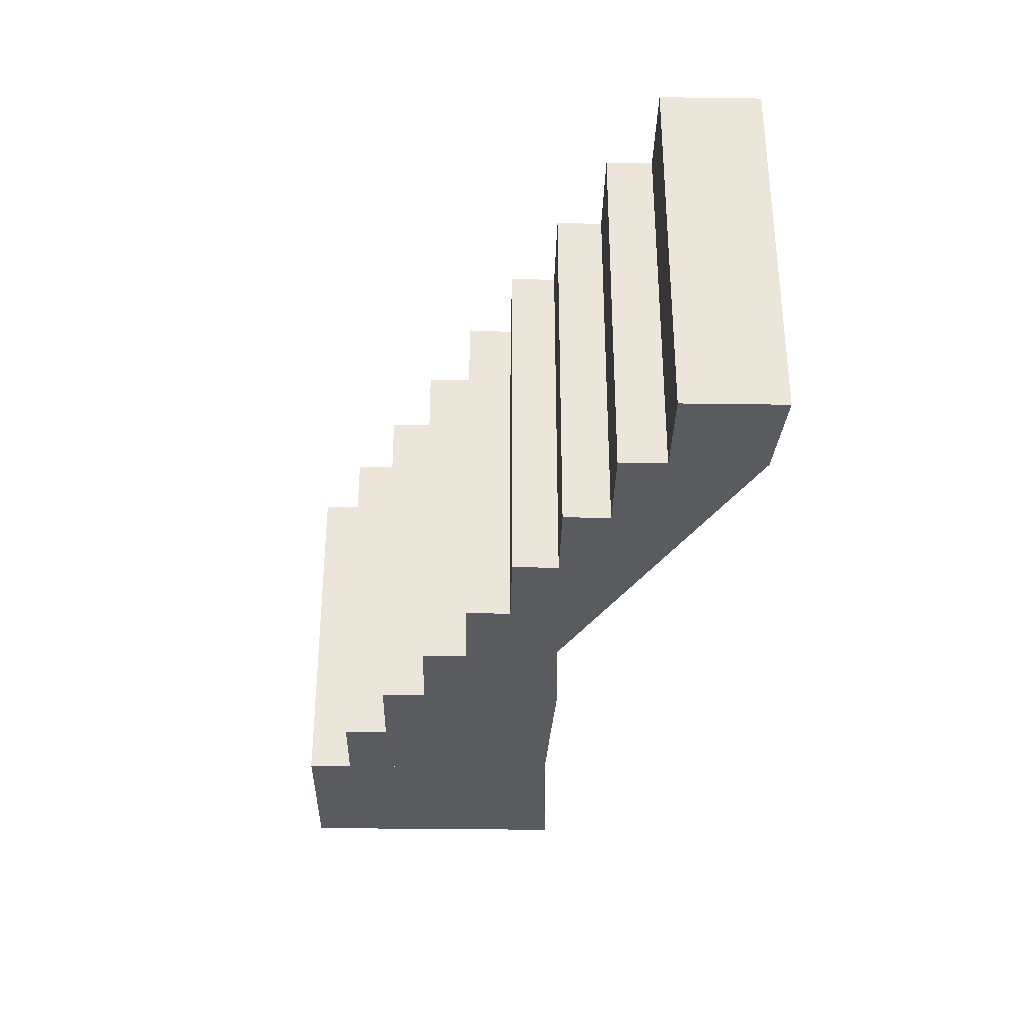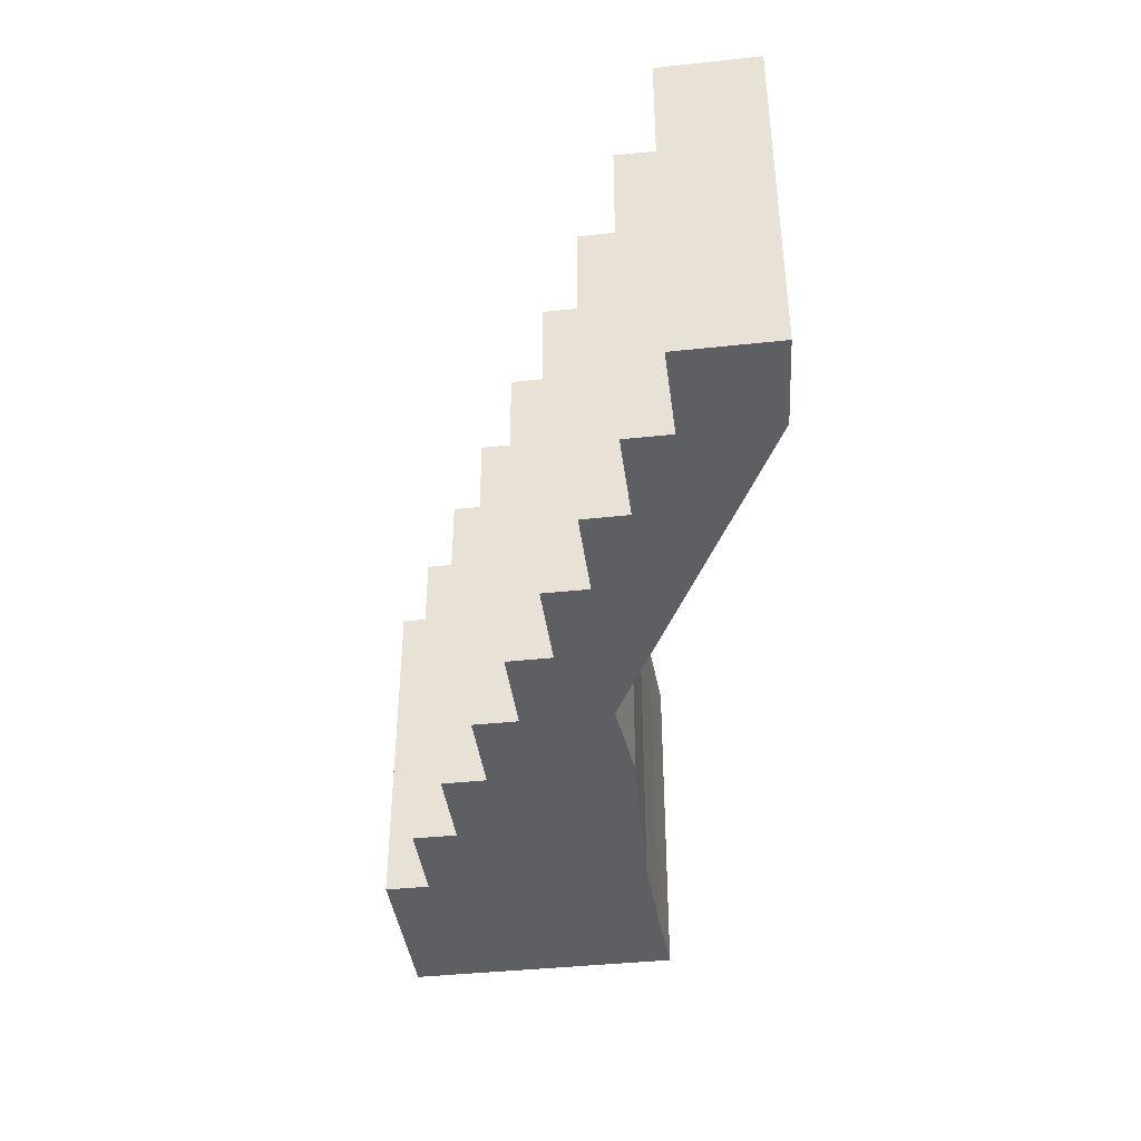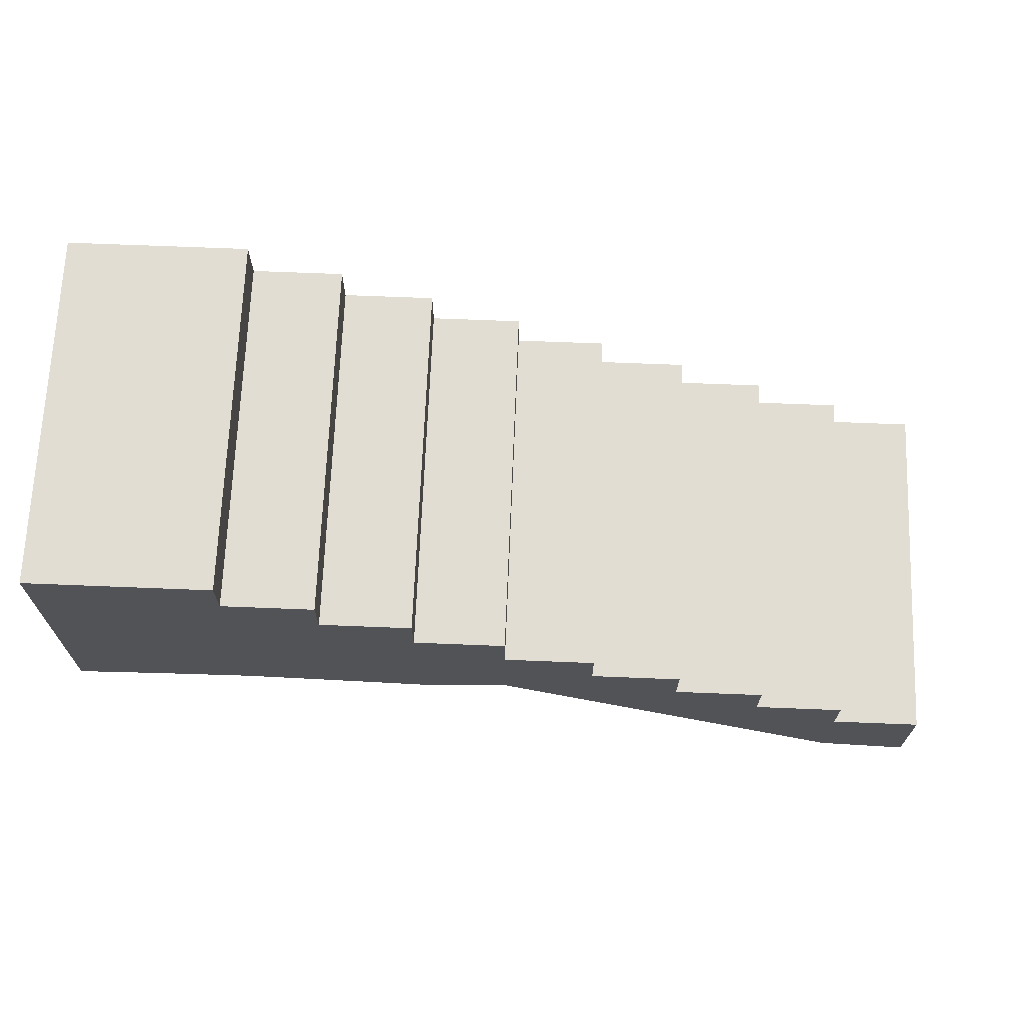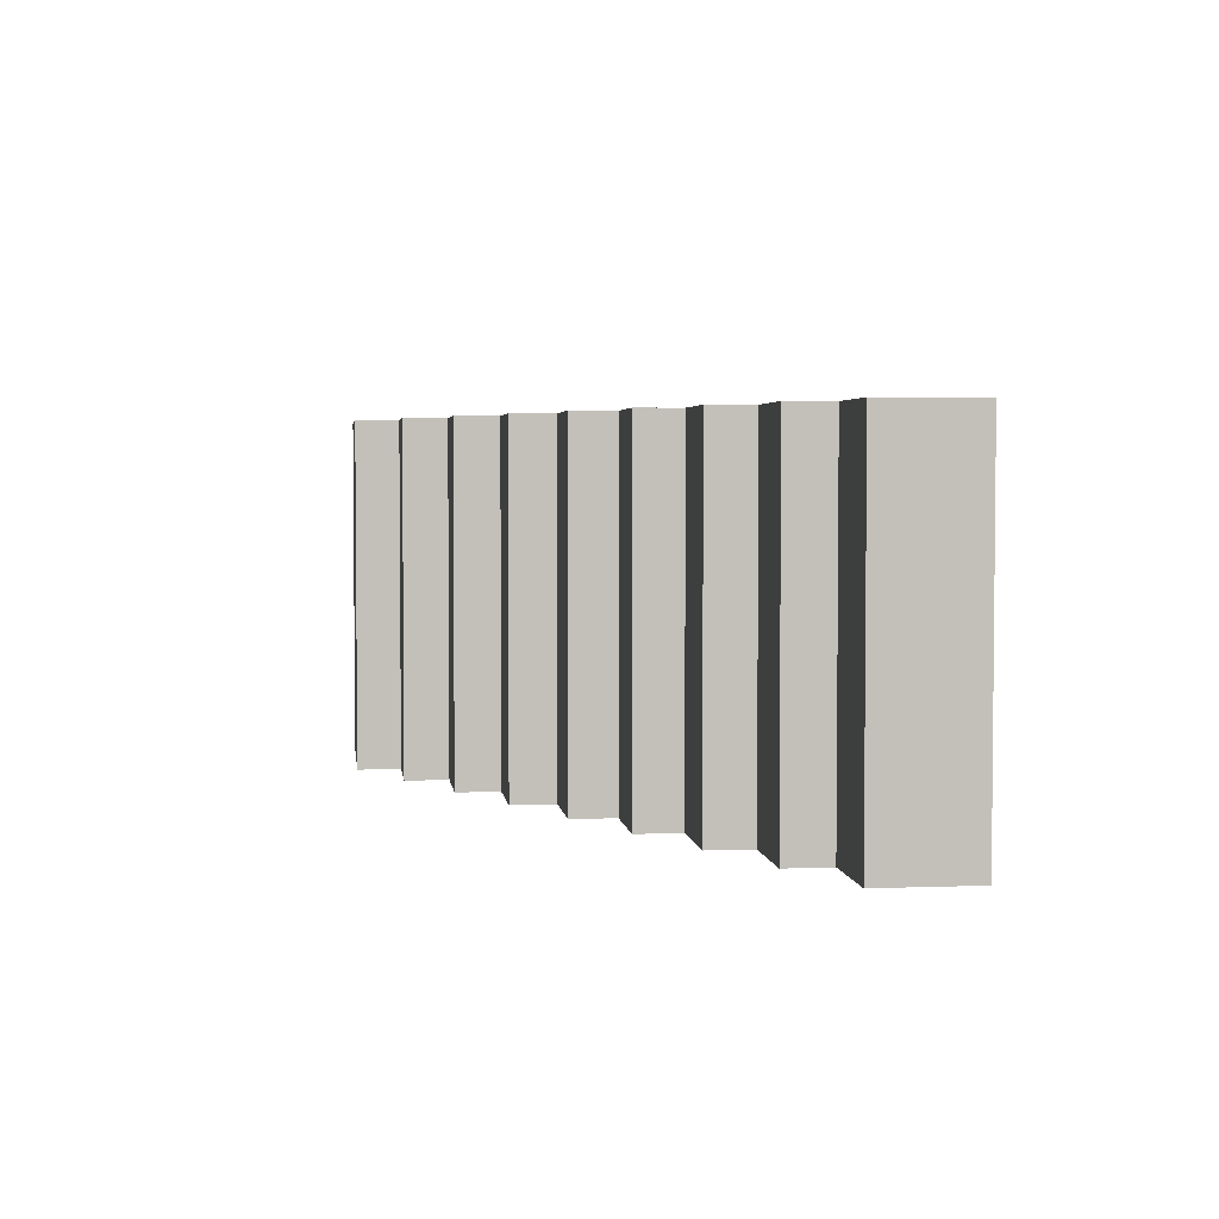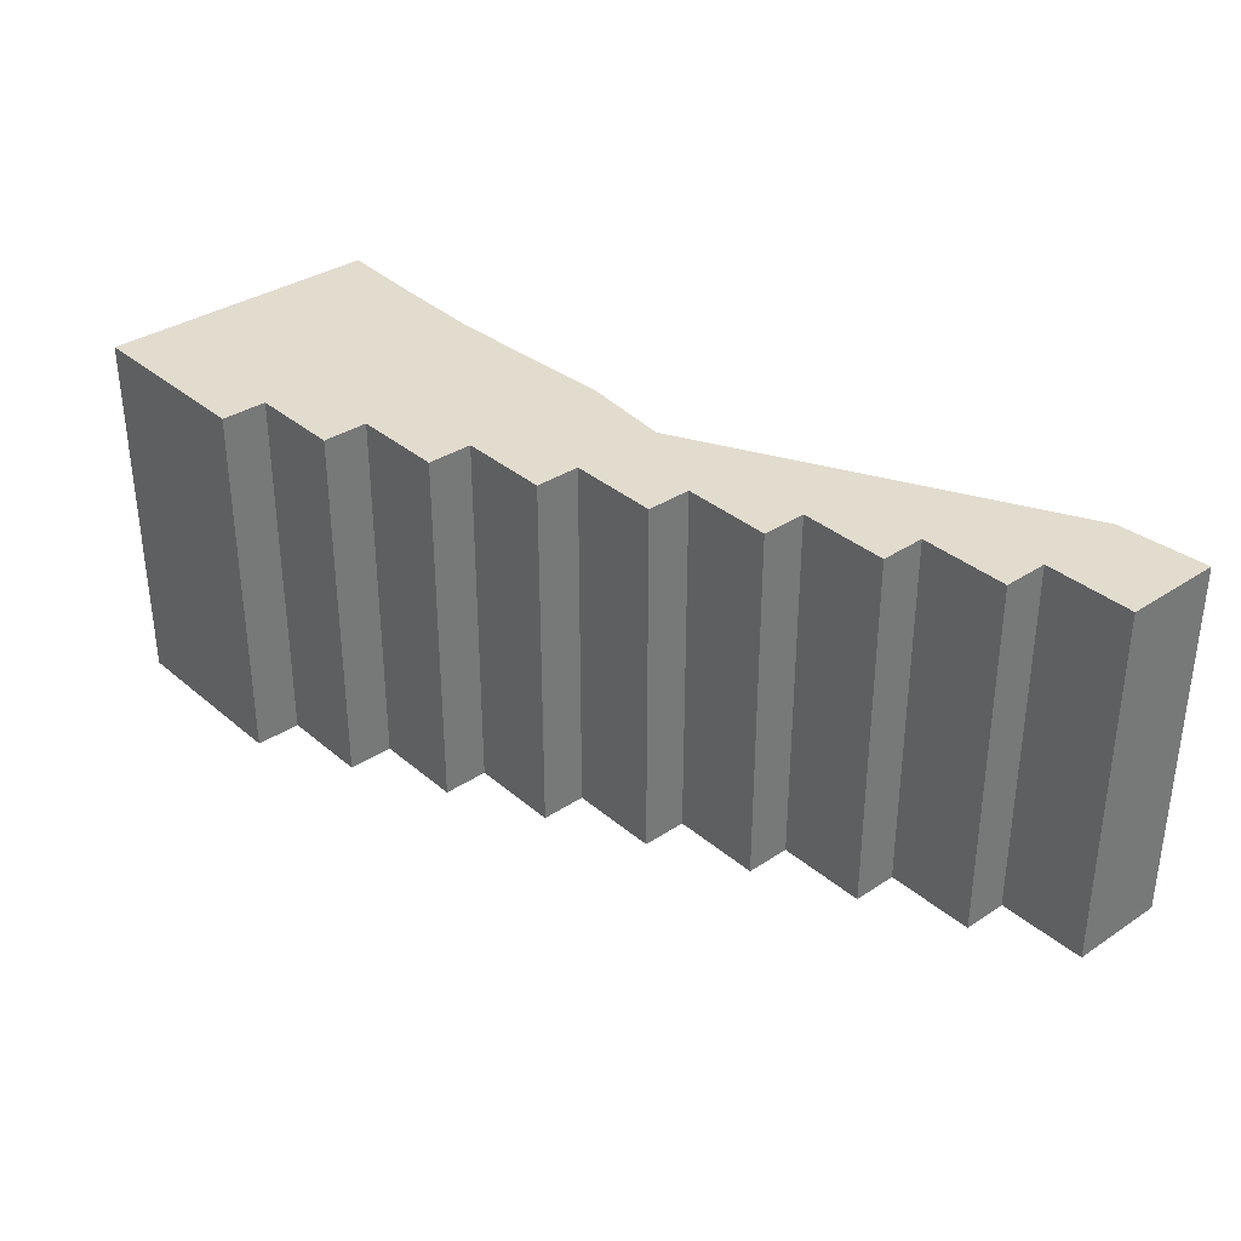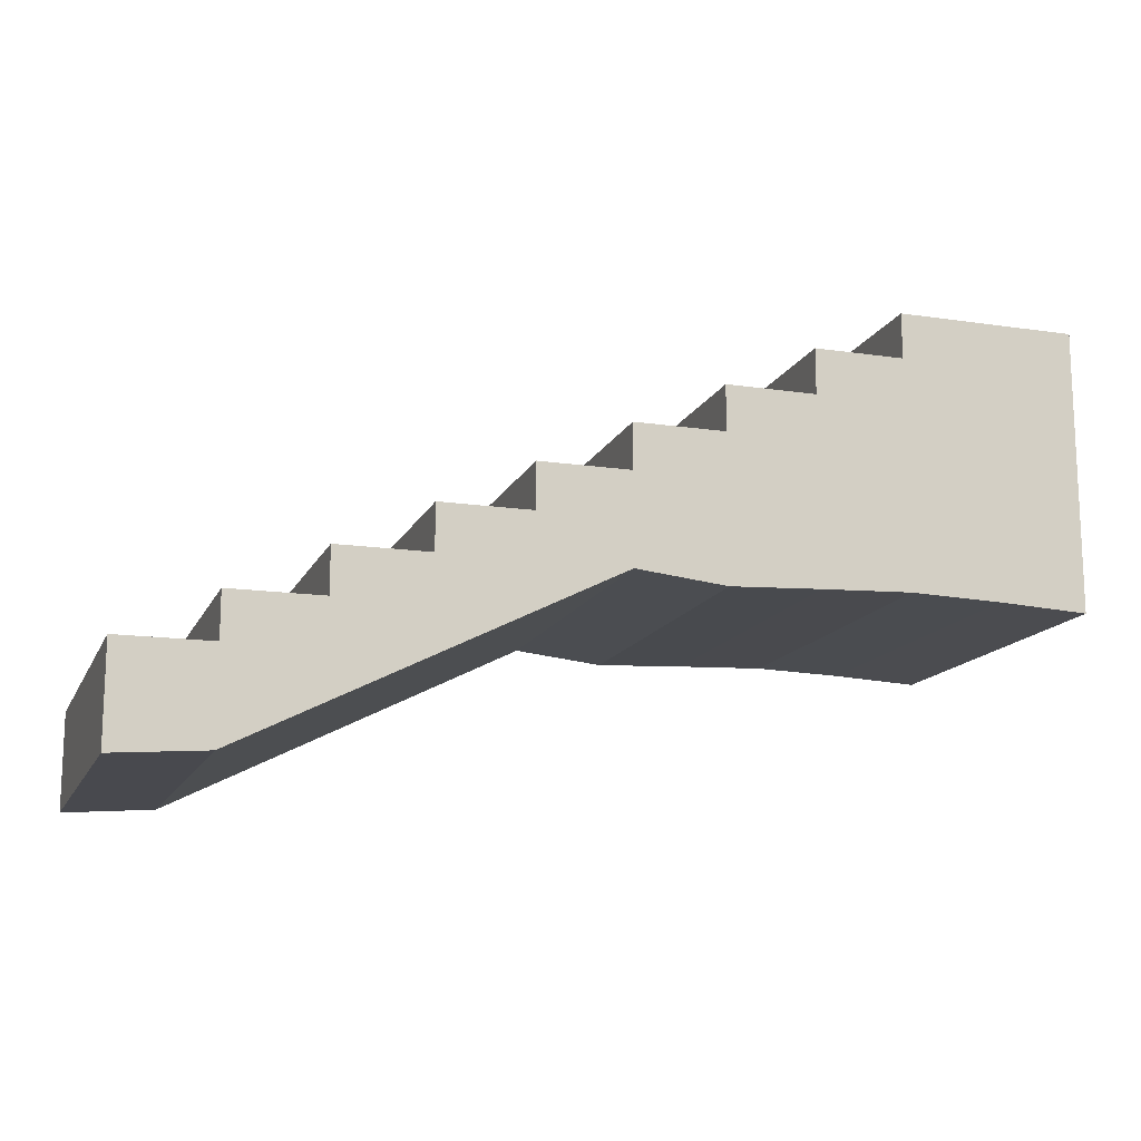
<metadata>
{"format":"obj","ext":"obj","renderer":"f3d","projection":"perspective","resolution":1024,"background":"white","views":[{"elev":-32.9,"azim":-91.1,"up":"+Z"},{"elev":-40.8,"azim":-82.5,"up":"+Z"},{"elev":68.3,"azim":-177.7,"up":"+Y"},{"elev":3.4,"azim":-97.2,"up":"+Z"},{"elev":34.6,"azim":-131.5,"up":"+Z"},{"elev":-14.3,"azim":-18.0,"up":"+Y"}]}
</metadata>
<code>
o Stairs (97)
g Stairs (97)
v -21.5 71.73 54.7
v -21.5 71.73 52.7
v -21.5 71.98 54.7
v -21.5 71.98 52.7
v -21 71.98 54.7
v -21 71.98 52.7
v -21 72.23 54.7
v -21 72.23 52.7
v -20.5 72.23 54.7
v -20.5 72.23 52.7
v -20.5 72.48 54.7
v -20.5 72.48 52.7
v -20 72.48 54.7
v -20 72.48 52.7
v -20 72.73 54.7
v -20 72.73 52.7
v -19.5 72.73 54.7
v -19.5 72.73 52.7
v -19.5 72.98 54.7
v -19.5 72.98 52.7
v -19 72.98 54.7
v -19 72.98 52.7
v -19 73.23 54.7
v -19 73.23 52.7
v -18.5 73.23 54.7
v -18.5 73.23 52.7
v -18.5 73.48 54.7
v -18.5 73.48 52.7
v -18 73.48 54.7
v -18 73.48 52.7
v -18 73.73 54.7
v -18 73.73 52.7
v -17.5 73.73 54.7
v -17.5 73.73 52.7
v -17.5 73.98 54.7
v -17.5 73.98 52.7
v -17 73.98 54.7
v -17 73.98 52.7
v -16.5 73.98 54.7
v -16.5 73.98 52.7
v -21.5 71.44 52.7
v -21 71.48 52.7
v -21.5 71.44 54.7
v -20.5 71.73 54.7
v -21 71.48 54.7
v -20.5 71.73 52.7
v -20 71.98 52.7
v -20 71.98 54.7
v -19.5 72.23 52.7
v -19 72.48 52.7
v -19 72.48 54.7
v -19.5 72.23 54.7
v -18.5 72.43 54.7
v -18.5 72.43 52.7
v -18 72.45 52.7
v -18 72.45 54.7
v -17.5 72.47 54.7
v -17.5 72.47 52.7
v -17 72.46 52.7
v -17 72.46 54.7
v -16.5 72.43 52.7
v -16.5 72.43 54.7
f 3 4 2 1
f 5 6 4 3
f 7 8 6 5
f 9 10 8 7
f 11 12 10 9
f 13 14 12 11
f 15 16 14 13
f 17 18 16 15
f 19 20 18 17
f 21 22 20 19
f 23 24 22 21
f 25 26 24 23
f 27 28 26 25
f 29 30 28 27
f 31 32 30 29
f 33 34 32 31
f 35 36 34 33
f 37 38 36 35
f 37 38 38 37
f 39 40 38 37
f 42 41 4 6
f 41 43 1 2
f 45 44 9 7
f 46 42 8 10
f 47 46 12 14
f 44 48 13 11
f 49 47 16 18
f 50 49 20 22
f 52 51 21 19
f 48 52 17 15
f 43 45 5 3
f 51 53 25 23
f 54 50 24 26
f 55 54 28 30
f 53 56 29 27
f 56 57 33 31
f 58 55 32 34
f 59 58 36 38
f 57 60 37 35
f 61 59 38 40
f 62 61 40 39
f 60 62 39 37
f 59 61 62 60
f 58 59 60 57
f 55 58 57 56
f 54 55 56 53
f 50 54 53 51
f 49 50 51 52
f 47 49 52 48
f 46 47 48 44
f 41 42 45 43
f 42 46 44 45

</code>
